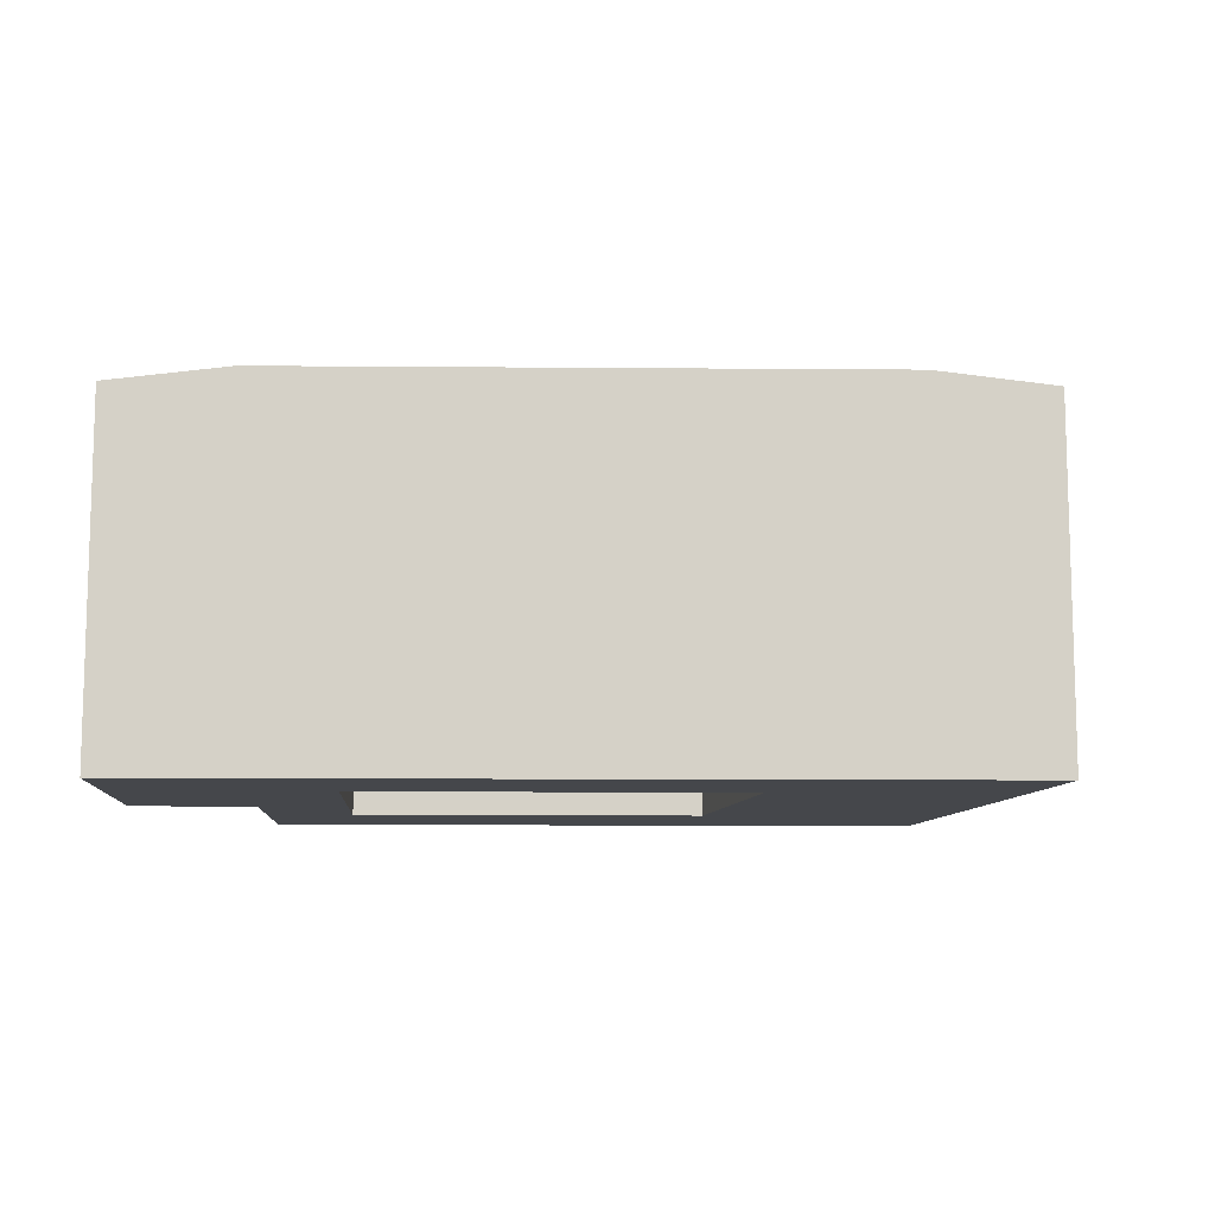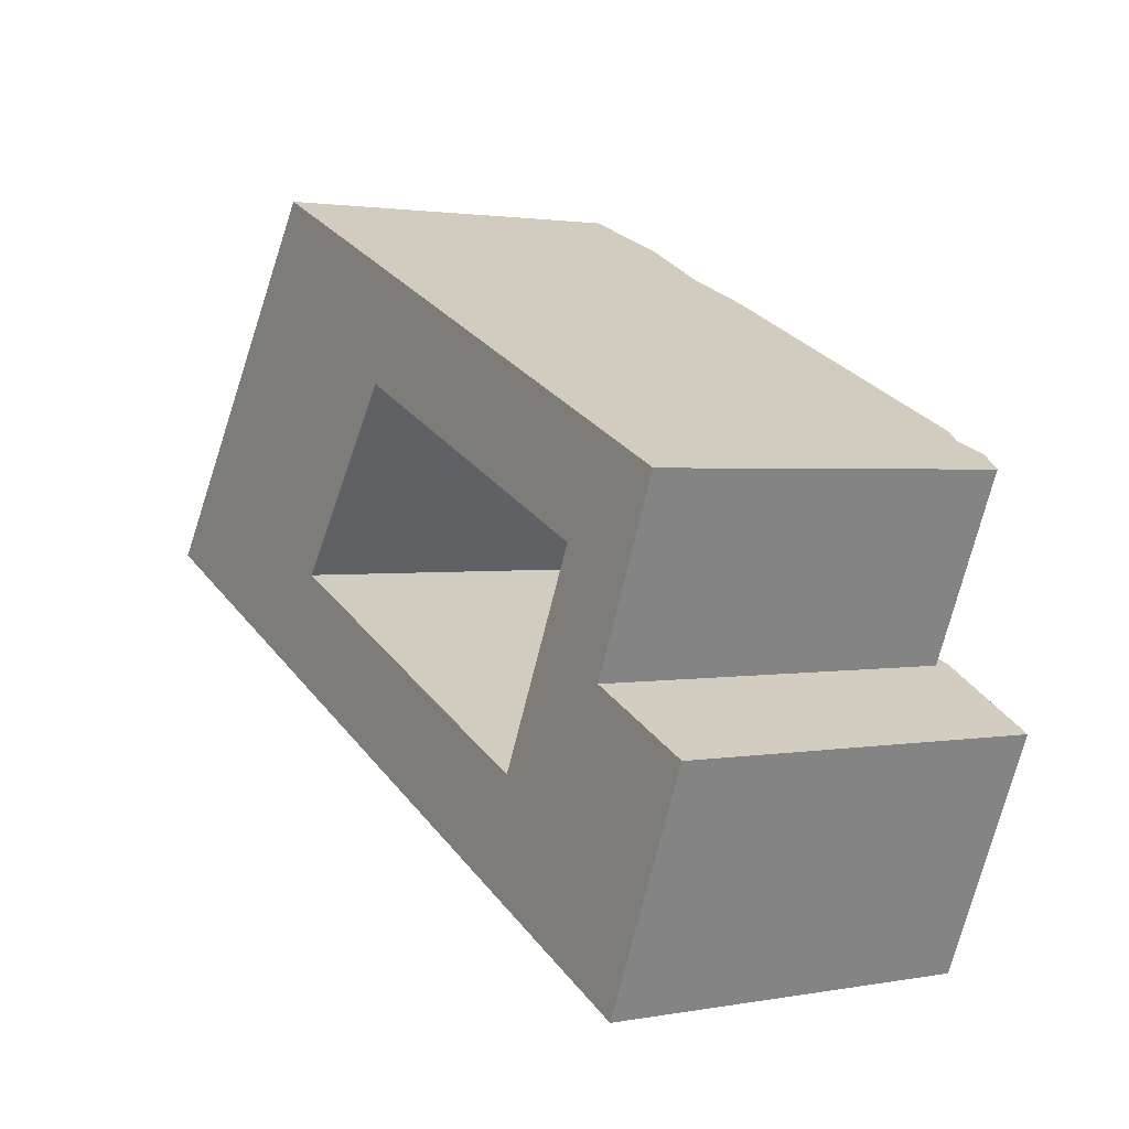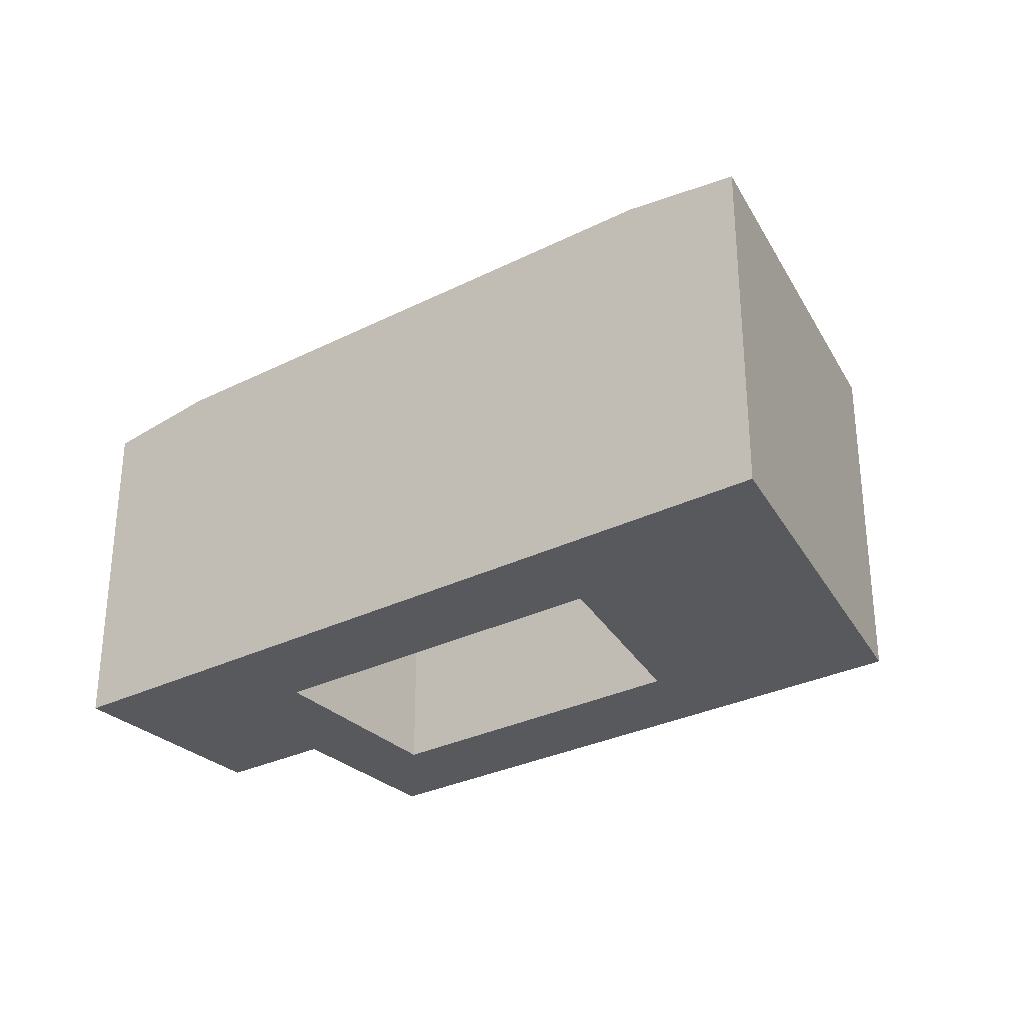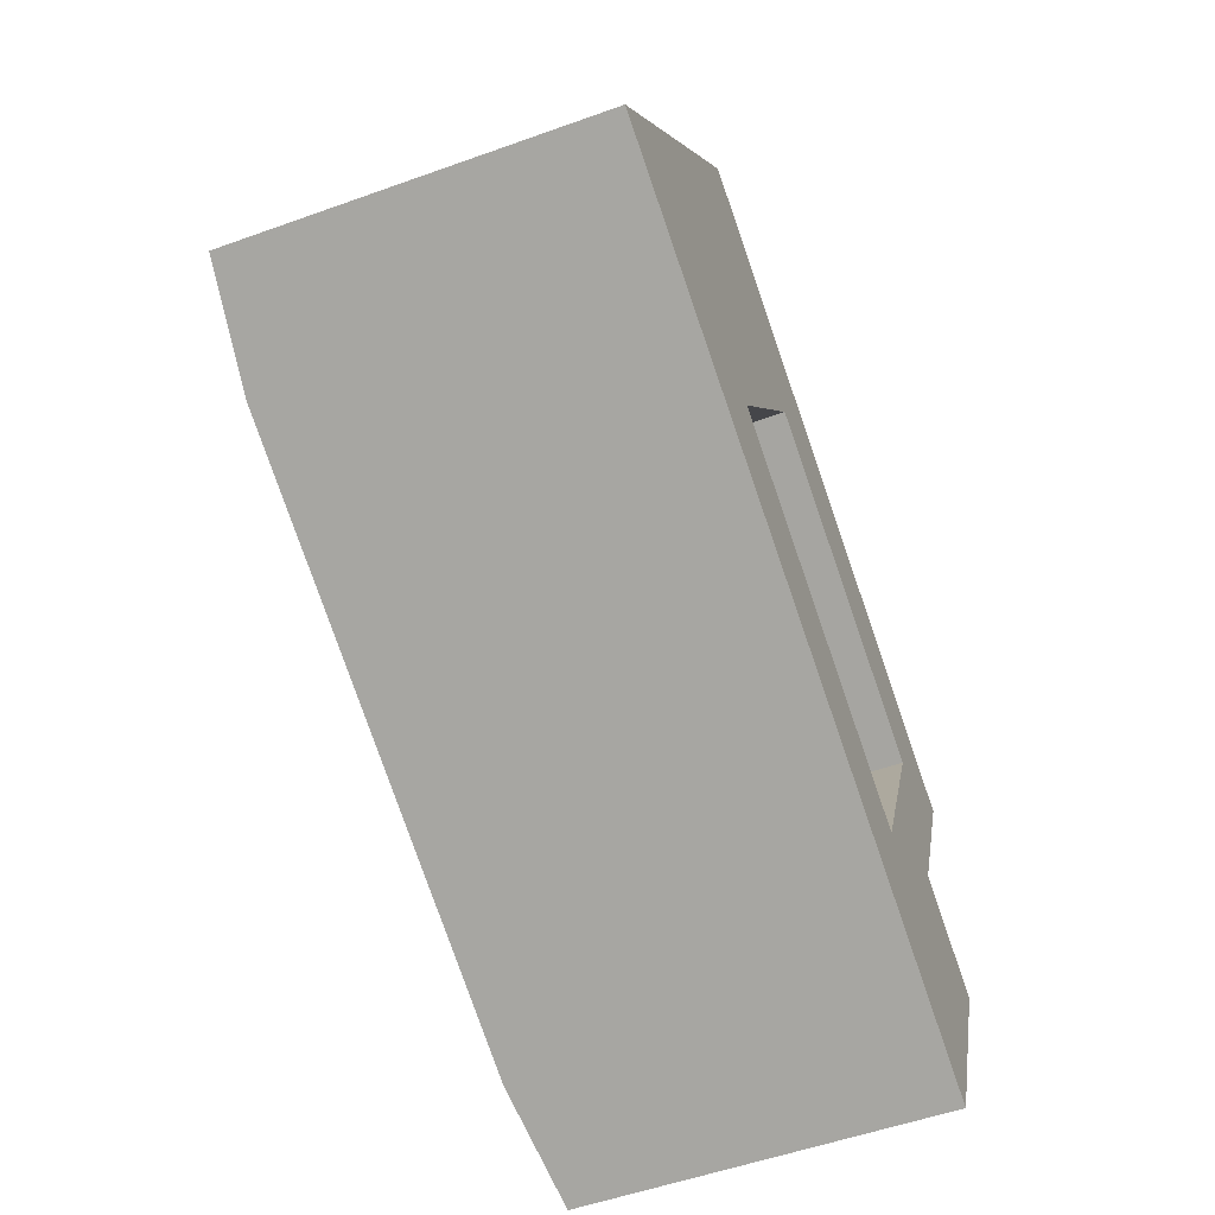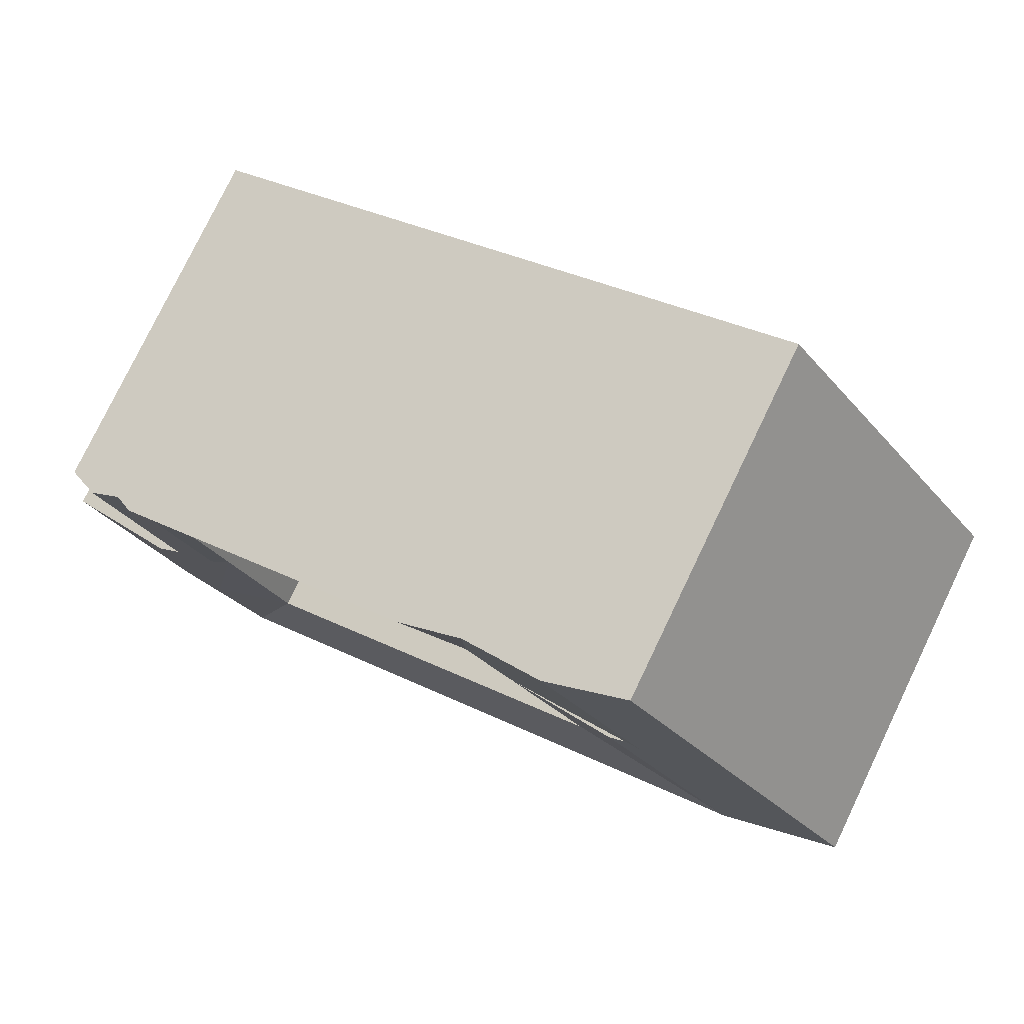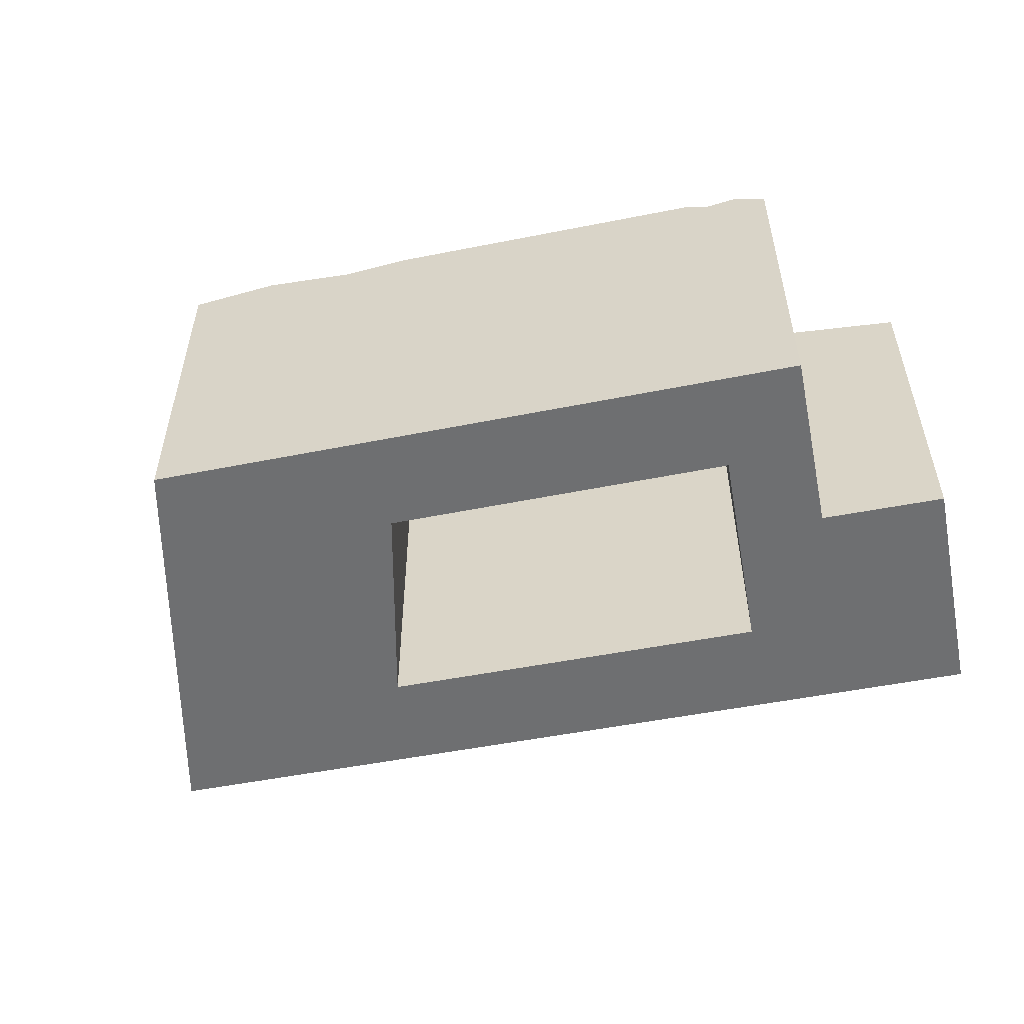
<metadata>
{"format":"obj","ext":"obj","renderer":"f3d","projection":"perspective","resolution":1024,"background":"white","views":[{"elev":-10.6,"azim":-157.4,"up":"+Y"},{"elev":1.9,"azim":56.8,"up":"+Z"},{"elev":-29.8,"azim":-119.9,"up":"+Y"},{"elev":-53.5,"azim":-69.0,"up":"+Z"},{"elev":78.4,"azim":-154.3,"up":"+Z"},{"elev":-54.5,"azim":35.3,"up":"+Y"}]}
</metadata>
<code>
v  51.53 1.391e-15 -22.71
v  46.88 8.148e-16 -13.31
v  44.16 1.192e-15 -19.46
v  54.26 1.014e-15 -16.56
v  41.52 6.7e-16 -10.94
v  38.65 1.043e-15 -17.04
v  18.45 4.742e-17 -0.7744
v  14.46 3.902e-16 -6.372
v  3.995 -3.427e-16 5.597
v  0 0 0
v  50.4 3.288e-16 -5.37
v  57.77 5.289e-16 -8.638
v  45.22 1.883e-16 -3.076
v  47.54 -1.134e-16 1.853
v  52.62 2.102e-17 -0.3433
v  9.204 -7.896e-16 12.9
v  23.64 -3.977e-16 6.495
v  12.23 -1.049e-15 17.13
v  26.75 -6.643e-16 10.85
v  50.37 -4.803e-16 7.844
v  55.3 -3.496e-16 5.71
v  30.68 -1.002e-15 16.36
v  16.16 -1.386e-15 22.64
v  51.54 23.1 -22.72
v  46.88 24.06 -13.31
v  54.26 23.1 -16.56
v  44.16 24.06 -19.46
v  38.65 24.06 -17.04
v  41.52 23.1 -10.94
v  18.45 23.1 -0.7751
v  14.46 24.06 -6.373
v  7.229 24.06 -3.187
v  3.996 23.1 5.597
v  11.22 24.06 2.411
v  0.000493 23.1 -0.0007309
v  57.77 23.1 -8.639
v  50.4 24.06 -5.371
v  45.22 23.1 -3.077
v  46.39 23.52 -3.593
v  47.55 23.1 1.852
v  48.71 23.52 1.346
v  50.7 23.91 0.4881
v  48.48 23.91 -4.521
v  52.62 23.1 -0.344
v  50.4 23.1 -5.371
v  9.205 23.1 12.9
v  16.42 24.06 9.695
v  23.64 23.1 6.494
v  22.72 23.51 12.59
v  19.63 23.51 8.274
v  26.75 23.1 10.85
v  17.38 24.02 14.9
v  14.34 24.02 10.62
v  12.23 23.1 17.13
v  50.37 24.06 7.844
v  51.54 23.52 7.338
v  53.38 23.91 6.541
v  55.3 23.1 5.709
v  30.68 24.06 16.36
v  16.16 23.1 22.64
v  21.32 24.02 20.41
v  26.65 23.51 18.1
v  48.81 23.77 -4.668
v  15.5 23.94 10.11
v  15.37 23.92 10.16
g defaultobject
f 1 2 3
f 2 1 4
f 3 5 6
f 5 3 2
f 6 7 8
f 7 6 5
f 8 9 10
f 9 8 7
f 4 11 2
f 11 4 12
f 11 5 2
f 5 11 13
f 14 11 15
f 11 14 13
f 16 7 17
f 7 16 9
f 17 18 16
f 18 17 19
f 20 15 21
f 15 20 14
f 22 14 20
f 14 22 19
f 23 19 22
f 19 23 18
f 24 25 26
f 25 24 27
f 28 29 27
f 27 29 25
f 30 28 31
f 28 30 29
f 32 33 34
f 33 32 35
f 32 30 31
f 32 34 30
f 36 25 37
f 25 36 26
f 38 25 29
f 25 38 37
f 39 40 41
f 40 39 38
f 39 42 43
f 42 39 41
f 43 44 45
f 44 43 42
f 34 46 47
f 46 34 33
f 30 47 48
f 47 30 34
f 49 48 50
f 48 49 51
f 52 50 53
f 50 52 49
f 54 53 46
f 53 54 52
f 55 56 40
f 56 41 40
f 56 42 41
f 42 56 57
f 57 44 42
f 44 57 58
f 40 59 55
f 59 40 51
f 52 60 61
f 60 52 54
f 49 61 62
f 61 49 52
f 49 62 51
f 62 59 51
f 27 1 3
f 1 27 24
f 1 26 4
f 26 1 24
f 28 3 6
f 3 28 27
f 31 6 8
f 6 31 28
f 5 30 7
f 30 5 29
f 33 10 9
f 10 33 35
f 35 8 10
f 8 35 31
f 31 35 32
f 4 36 12
f 36 4 26
f 12 37 11
f 37 12 36
f 45 63 37
f 38 5 13
f 5 38 29
f 40 13 14
f 13 40 38
f 39 63 38
f 63 39 43
f 11 44 15
f 44 11 45
f 64 50 65
f 64 48 47
f 46 9 16
f 9 46 33
f 7 48 17
f 48 7 30
f 65 46 53
f 17 51 19
f 51 17 48
f 54 16 18
f 16 54 46
f 15 58 21
f 58 15 44
f 57 56 58
f 58 20 21
f 20 58 56
f 20 56 55
f 20 59 22
f 59 20 55
f 51 14 19
f 14 51 40
f 59 23 22
f 23 59 62
f 23 62 60
f 60 62 61
f 60 18 23
f 18 60 54

</code>
